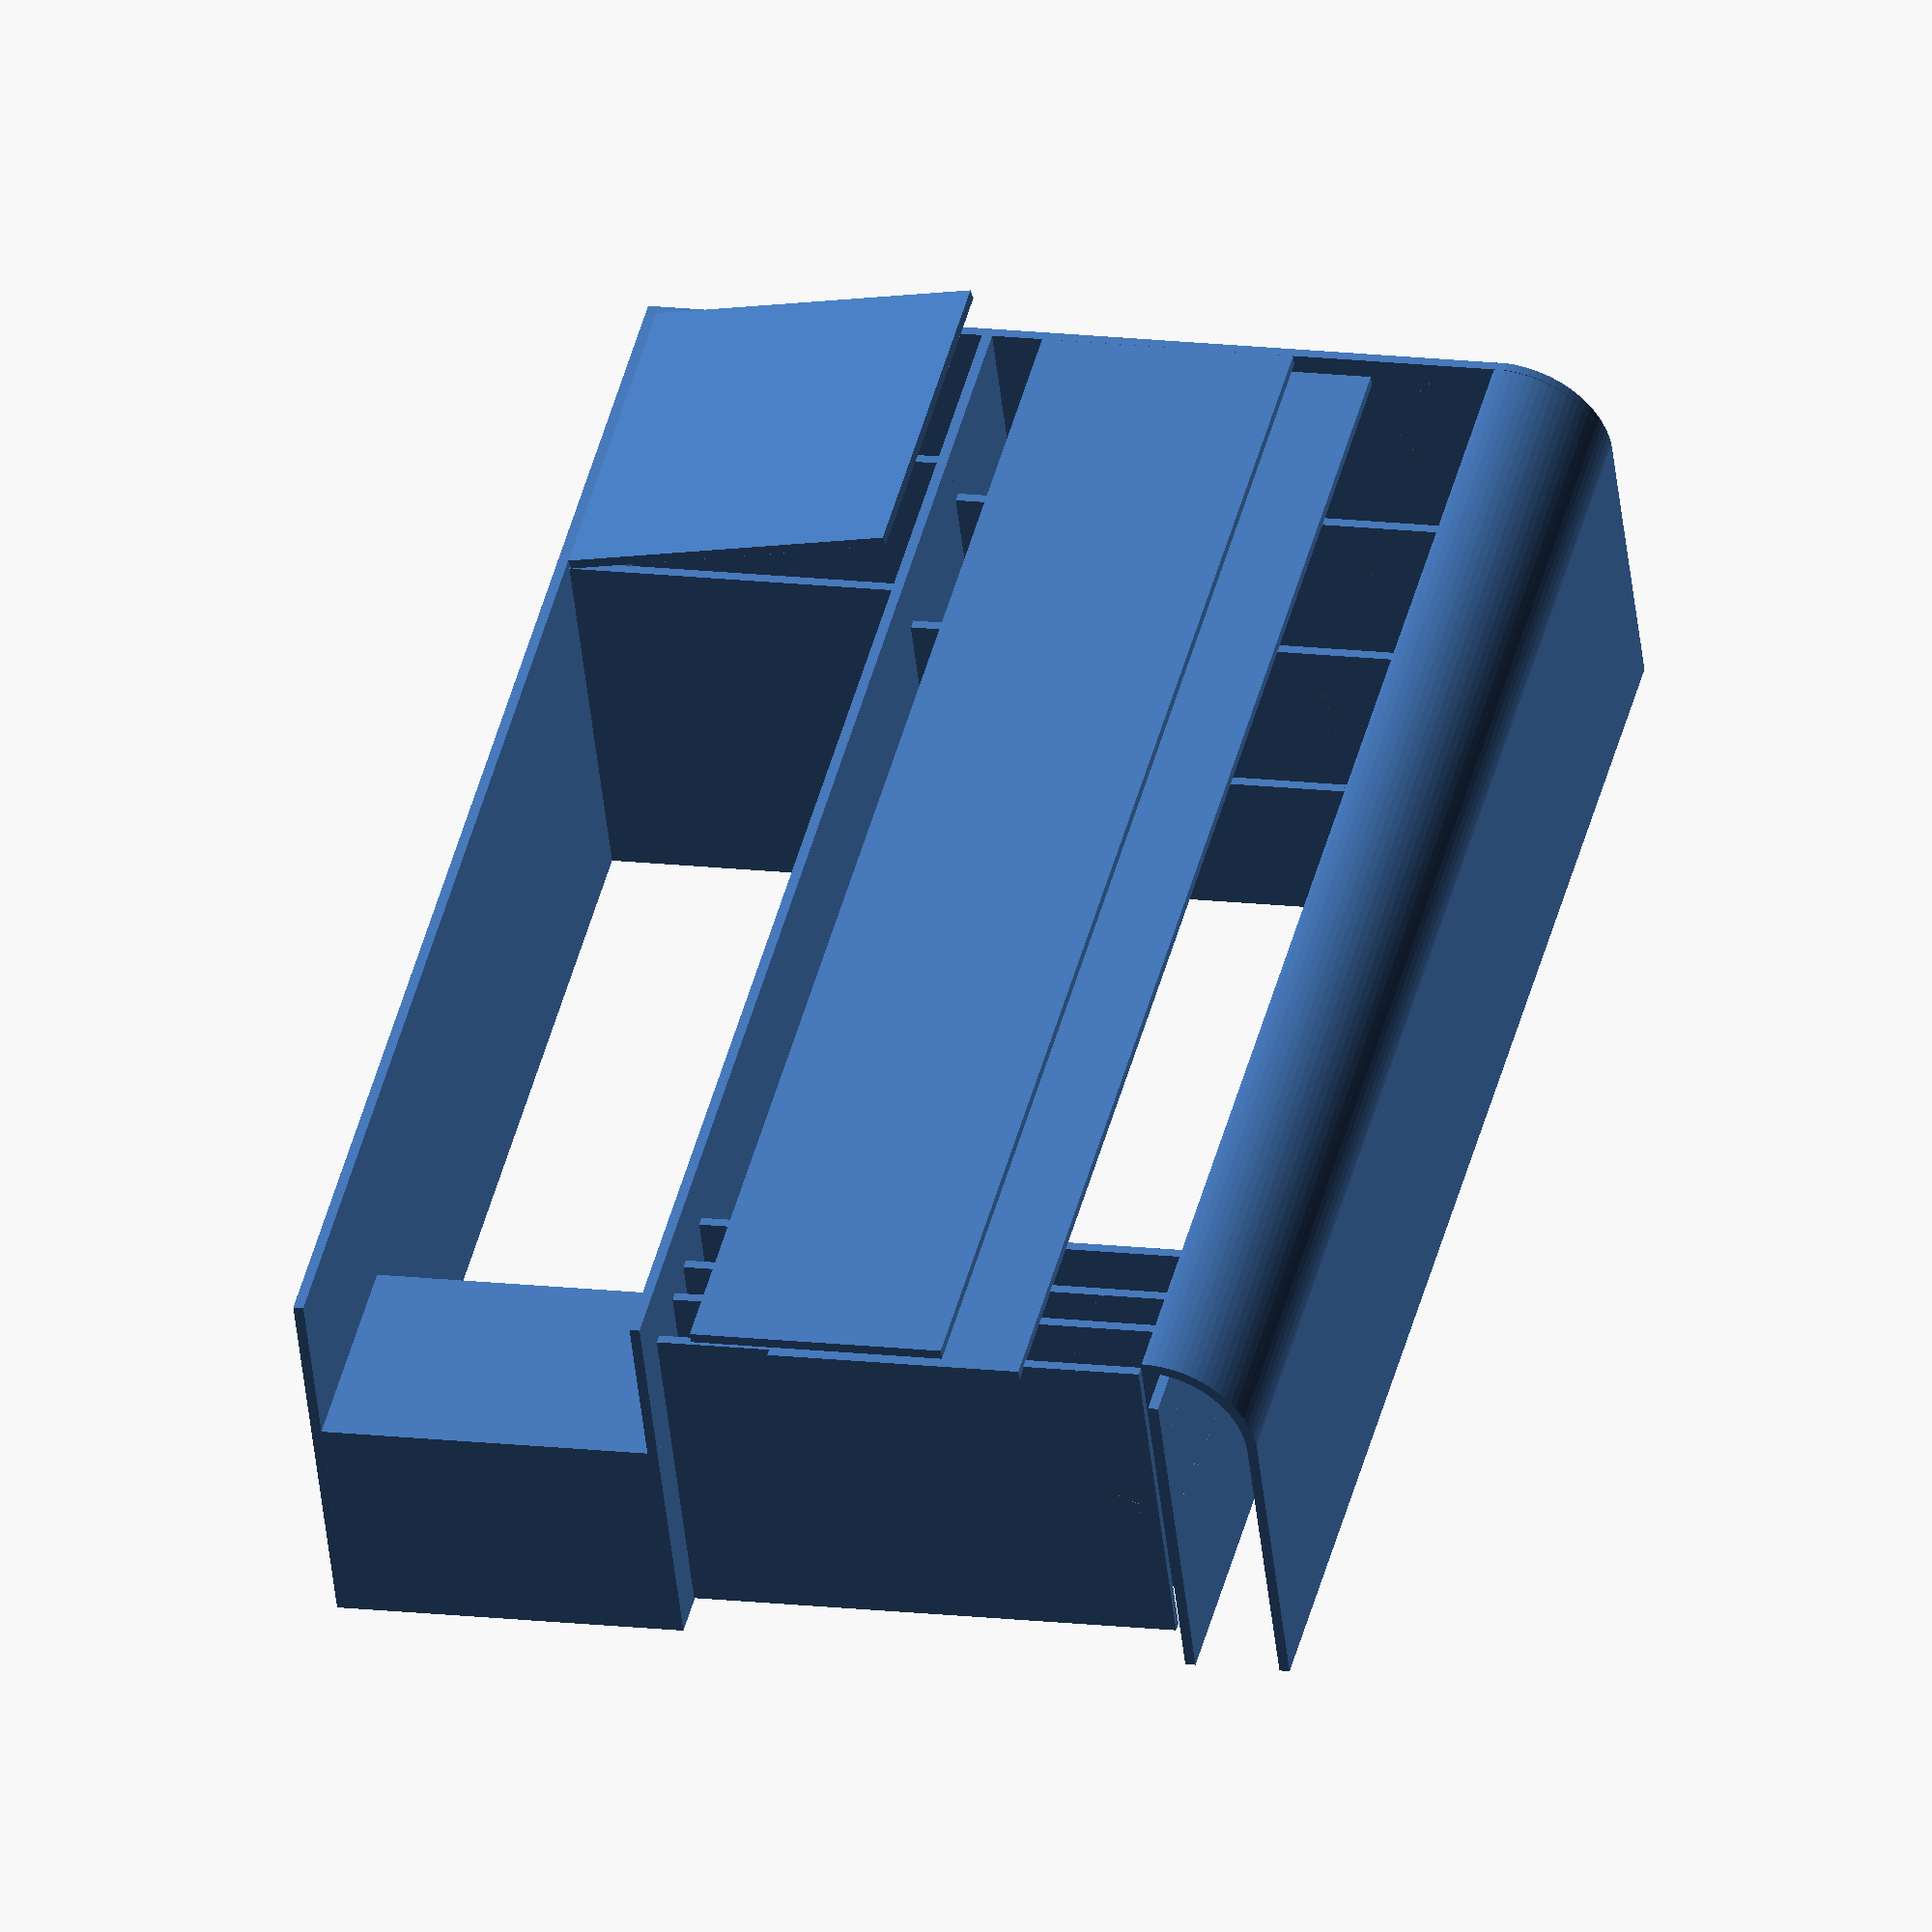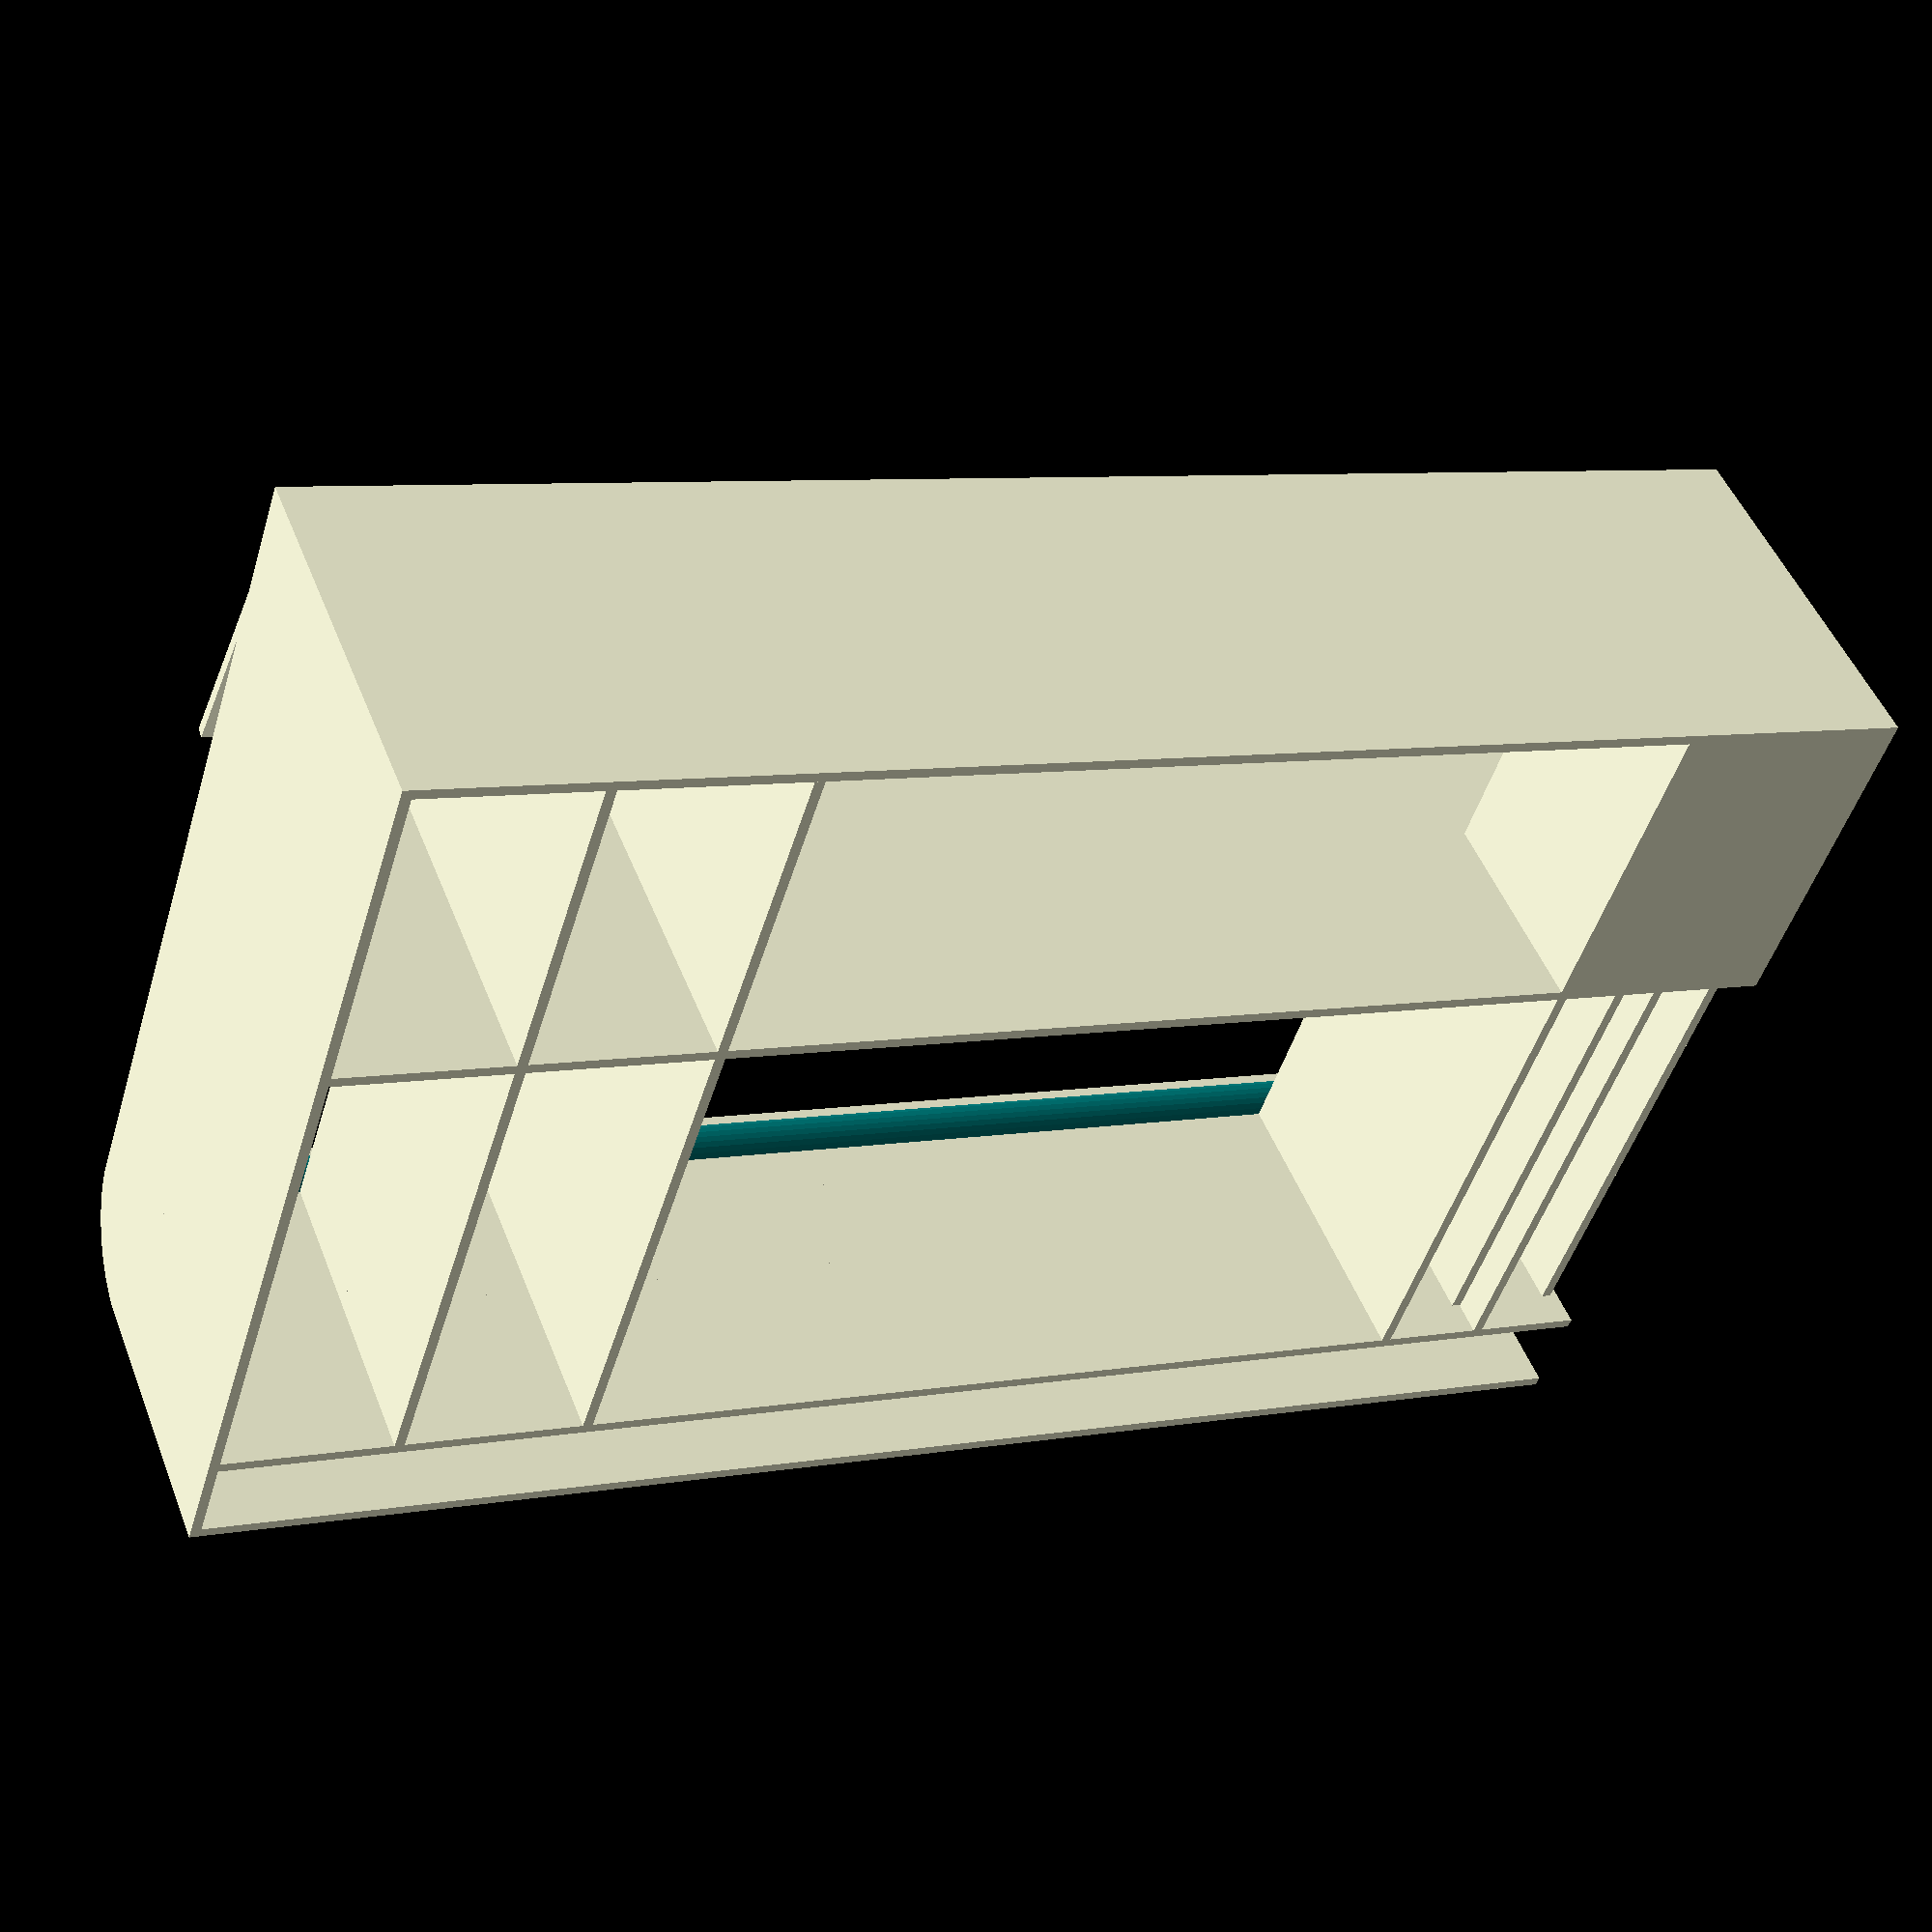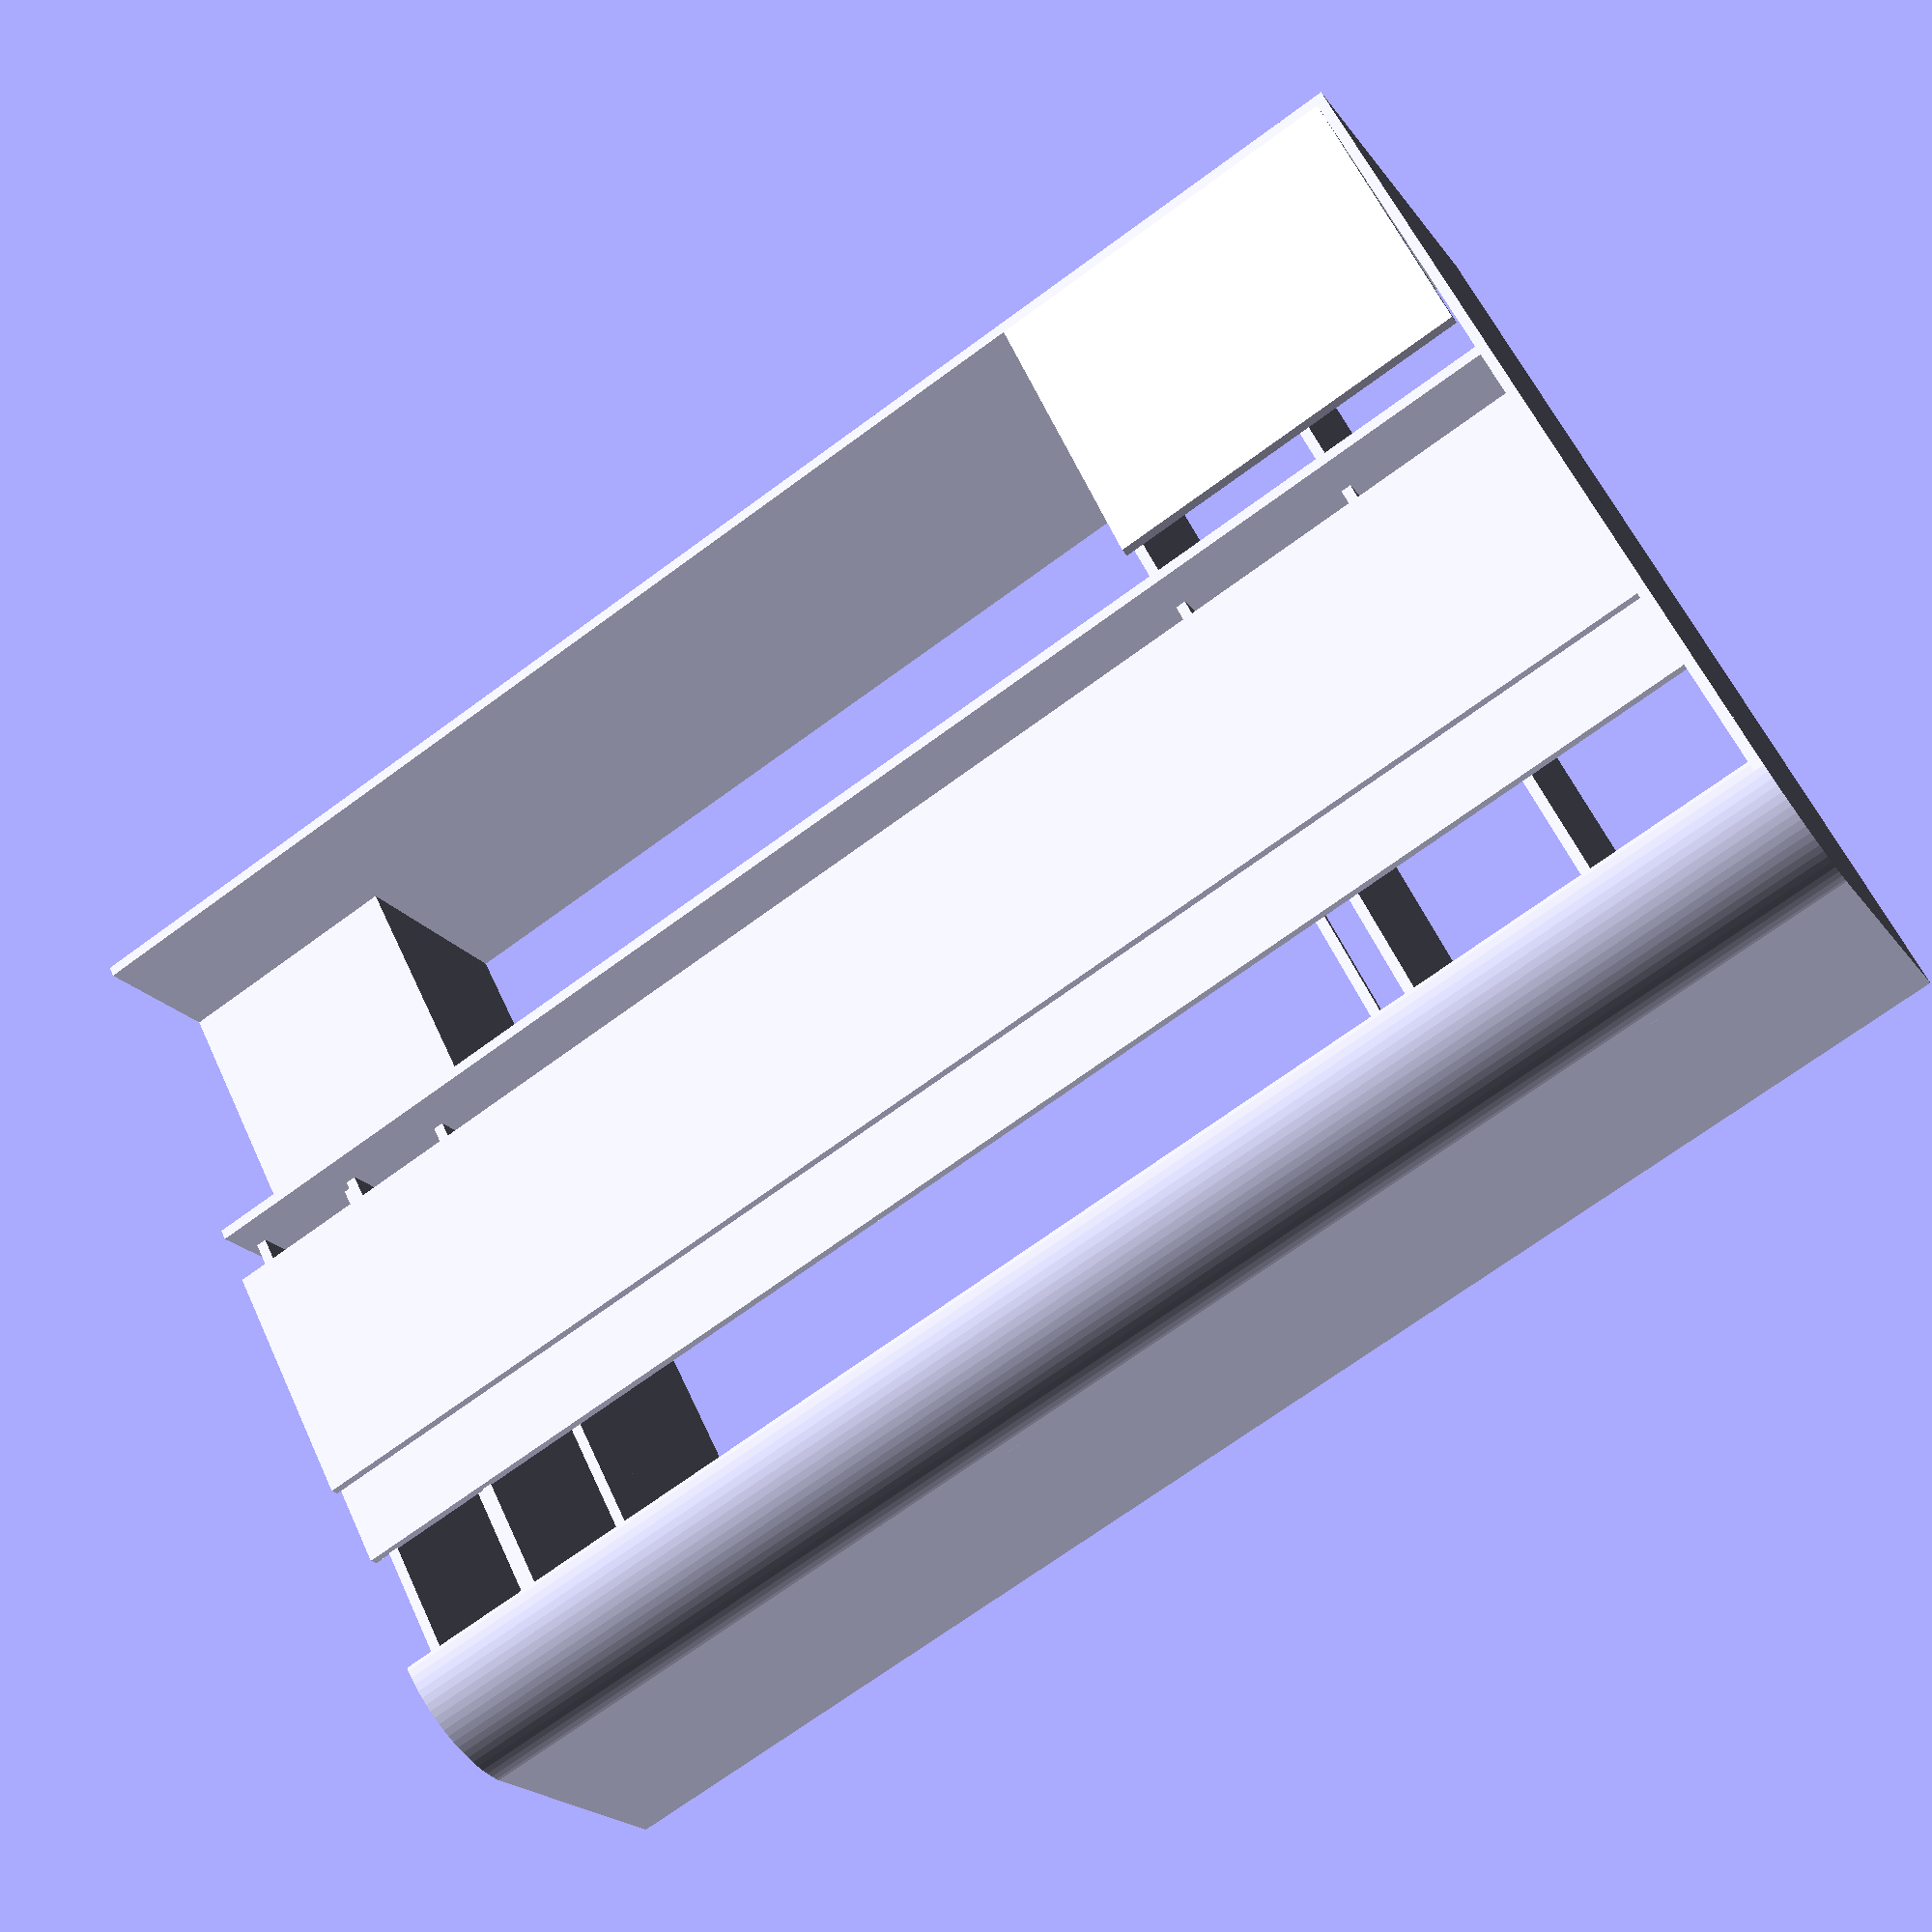
<openscad>
$fn = 90;
module hall_cabinet() {
    PLANK_THICKNESS = 0.18;
    CLOSET_HEIGHT = 26.8;
    CLOSED_DEPTH = 6.8;
    VENT_DEPTH = 8.;
    KITCHEN_WALL_LENGTH = 9.;
    CLOSET_WIDTH = VENT_DEPTH + KITCHEN_WALL_LENGTH;
    BROOM_COMPARTMENT_WIDTH = 1.5;
    SEAT_WIDTH = 6.; // our has 10.
    SEAT_DEPTH = 4.;
    SEAT_TOP = 4.2;
    SEAT_END = SEAT_WIDTH + PLANK_THICKNESS;
    SLIDING_DOORS_DEPTH = 1.;
    MIDDLE_PLANK_DEPTH = CLOSED_DEPTH - SLIDING_DOORS_DEPTH;
    MIDDLE_VERTICAL_PLANK_HEIGHT = CLOSET_HEIGHT - PLANK_THICKNESS;
    MIDDLE_HORIZONTAL_PLANK_Y = 20.0;
    TOP_HORIZONTAL_DIVIDER_PLANK_Y = MIDDLE_HORIZONTAL_PLANK_Y + 0.5 * (CLOSET_HEIGHT - MIDDLE_HORIZONTAL_PLANK_Y);
    HANGER_ROD_Y = 19.0;
    SHOES_DRAWER_TOP_Y = SEAT_TOP - PLANK_THICKNESS;
    SHOES_DRAWER_MIDDLE_Y = 0.5 * SHOES_DRAWER_TOP_Y;
    HANGER_SPACE_W = CLOSET_WIDTH - 3. * PLANK_THICKNESS - BROOM_COMPARTMENT_WIDTH - SEAT_WIDTH;
    BROOM_X = CLOSET_WIDTH - 2. * PLANK_THICKNESS - BROOM_COMPARTMENT_WIDTH;
    MAX_DRAWER_Y = 11.;
    eps = 0.01;
    rounding_radius = BROOM_COMPARTMENT_WIDTH + 2 * PLANK_THICKNESS;
    SHOES_DROWER_DEPTH_DISPLACEMENT = 0.5;

    difference() {
        union() {
            // BOX
            // top plank
            translate([PLANK_THICKNESS, MIDDLE_VERTICAL_PLANK_HEIGHT, 0.]) {
                cube([CLOSET_WIDTH - 2. * PLANK_THICKNESS, PLANK_THICKNESS, CLOSED_DEPTH]);
            }
            // left side plank
            translate([0., 0., 0.]) {
                cube([PLANK_THICKNESS, CLOSET_HEIGHT, CLOSED_DEPTH]);
            }
            // right side plank
            translate([CLOSET_WIDTH - PLANK_THICKNESS, 0., 0.]) {
                cube([PLANK_THICKNESS, CLOSET_HEIGHT, CLOSED_DEPTH]);
            }
            // HANGER SPACE
            // over the rod hanger plank
            translate([SEAT_END, MIDDLE_HORIZONTAL_PLANK_Y, 0.]) {
                cube([HANGER_SPACE_W, PLANK_THICKNESS, MIDDLE_PLANK_DEPTH]);
            }
            // top storage divider horizontal hanger plank
            translate([SEAT_END, TOP_HORIZONTAL_DIVIDER_PLANK_Y, 0.]) {
                cube([HANGER_SPACE_W, PLANK_THICKNESS, MIDDLE_PLANK_DEPTH]);
            }
            // the rod
            translate([SEAT_END, HANGER_ROD_Y, 0.5 * CLOSED_DEPTH]) {
                cube([HANGER_SPACE_W, PLANK_THICKNESS, PLANK_THICKNESS]);
            }
            // over the boot draweds under the couat space
            translate([SEAT_END, SHOES_DRAWER_TOP_Y, 0.]) {
                cube([HANGER_SPACE_W, PLANK_THICKNESS, MIDDLE_PLANK_DEPTH]);
            }
            // split the boots with horizontal plank
            translate([SEAT_END, SHOES_DRAWER_MIDDLE_Y, 0.]) {
                cube([HANGER_SPACE_W, PLANK_THICKNESS, MIDDLE_PLANK_DEPTH]);
            }
            // shoes drawer bottom
            translate([SEAT_END + PLANK_THICKNESS, 0.3, SHOES_DROWER_DEPTH_DISPLACEMENT]) {
                cube([HANGER_SPACE_W - 2 * PLANK_THICKNESS, PLANK_THICKNESS, MIDDLE_PLANK_DEPTH]);
            }
            // shoes drawer top
            translate([SEAT_END + PLANK_THICKNESS, SHOES_DRAWER_MIDDLE_Y + 0.3, SHOES_DROWER_DEPTH_DISPLACEMENT]) {
                cube([HANGER_SPACE_W - 2 * PLANK_THICKNESS, PLANK_THICKNESS, MIDDLE_PLANK_DEPTH]);
            }
            // broom compartment and hanger space divider
            translate([BROOM_X, 0., 0.]) {
                cube([PLANK_THICKNESS, CLOSET_HEIGHT, MIDDLE_PLANK_DEPTH]);
            }
            // HANGER SPACE SLIDING DOORS
            translate([SEAT_END + 0.1 * HANGER_SPACE_W, 0., CLOSED_DEPTH - PLANK_THICKNESS]) {
                cube([0.5 * HANGER_SPACE_W, CLOSET_HEIGHT, PLANK_THICKNESS]);
            }
            translate([SEAT_END + 0.25 * HANGER_SPACE_W, 0., CLOSED_DEPTH - 3 * PLANK_THICKNESS]) {
                cube([0.5 * HANGER_SPACE_W, CLOSET_HEIGHT, PLANK_THICKNESS]);
            }
            // SEAT
            // seat and hanging space divider
            translate([SEAT_END - PLANK_THICKNESS, 0., 0.]) {
                cube([PLANK_THICKNESS, MIDDLE_VERTICAL_PLANK_HEIGHT, CLOSED_DEPTH]);
            }
            // the seat
            translate([PLANK_THICKNESS, 0., 0.]) {
                cube([SEAT_WIDTH, SEAT_TOP, SEAT_DEPTH]);
            }
            seat_shelf_depth = CLOSED_DEPTH - PLANK_THICKNESS;
            // over the rod seat plank
            translate([PLANK_THICKNESS, MIDDLE_HORIZONTAL_PLANK_Y, 0.]) {
                cube([SEAT_WIDTH, PLANK_THICKNESS, seat_shelf_depth]);
            }
            // top storage divider horizontal seat plank
            translate([PLANK_THICKNESS, TOP_HORIZONTAL_DIVIDER_PLANK_Y, 0.]) {
                cube([SEAT_WIDTH, PLANK_THICKNESS, seat_shelf_depth]);
            }
            // top over seat storage doors
            translate([PLANK_THICKNESS, MIDDLE_HORIZONTAL_PLANK_Y, seat_shelf_depth + PLANK_THICKNESS]) {
                rotate([0, 80, 0]) {
                    cube([PLANK_THICKNESS, CLOSET_HEIGHT - MIDDLE_HORIZONTAL_PLANK_Y - PLANK_THICKNESS, SEAT_WIDTH - PLANK_THICKNESS]);
                }
            }
            // rounded door for broom compartment
            translate([CLOSET_WIDTH - rounding_radius, 0., CLOSED_DEPTH - rounding_radius]) {
                difference() {
                    intersection() {
                        cube([rounding_radius, CLOSET_HEIGHT, rounding_radius]);
                        rotate([-90, 0, 0]) {
                            cylinder(CLOSET_HEIGHT + 2 * eps, rounding_radius, rounding_radius);
                        }
                    }
                    translate([0., -2 * eps, 0.]) {
                        rotate([-90, 0, 0]) {
                            cylinder(CLOSET_HEIGHT + eps, rounding_radius - PLANK_THICKNESS, rounding_radius - PLANK_THICKNESS);
                        }
                    }
                }
            }
        }
        translate([CLOSET_WIDTH - rounding_radius, -0.5 * eps, CLOSED_DEPTH - rounding_radius]) {
            difference() {
                cube([rounding_radius + eps, CLOSET_HEIGHT + eps, rounding_radius + eps]);
                rotate([-90, 0, 0]) {
                    cylinder(CLOSET_HEIGHT + eps, rounding_radius + eps, rounding_radius + eps);
                }
            }
        }
    }
}

hall_cabinet();

</openscad>
<views>
elev=230.0 azim=193.3 roll=173.6 proj=o view=wireframe
elev=311.1 azim=72.3 roll=159.1 proj=p view=wireframe
elev=200.2 azim=242.9 roll=154.9 proj=p view=wireframe
</views>
